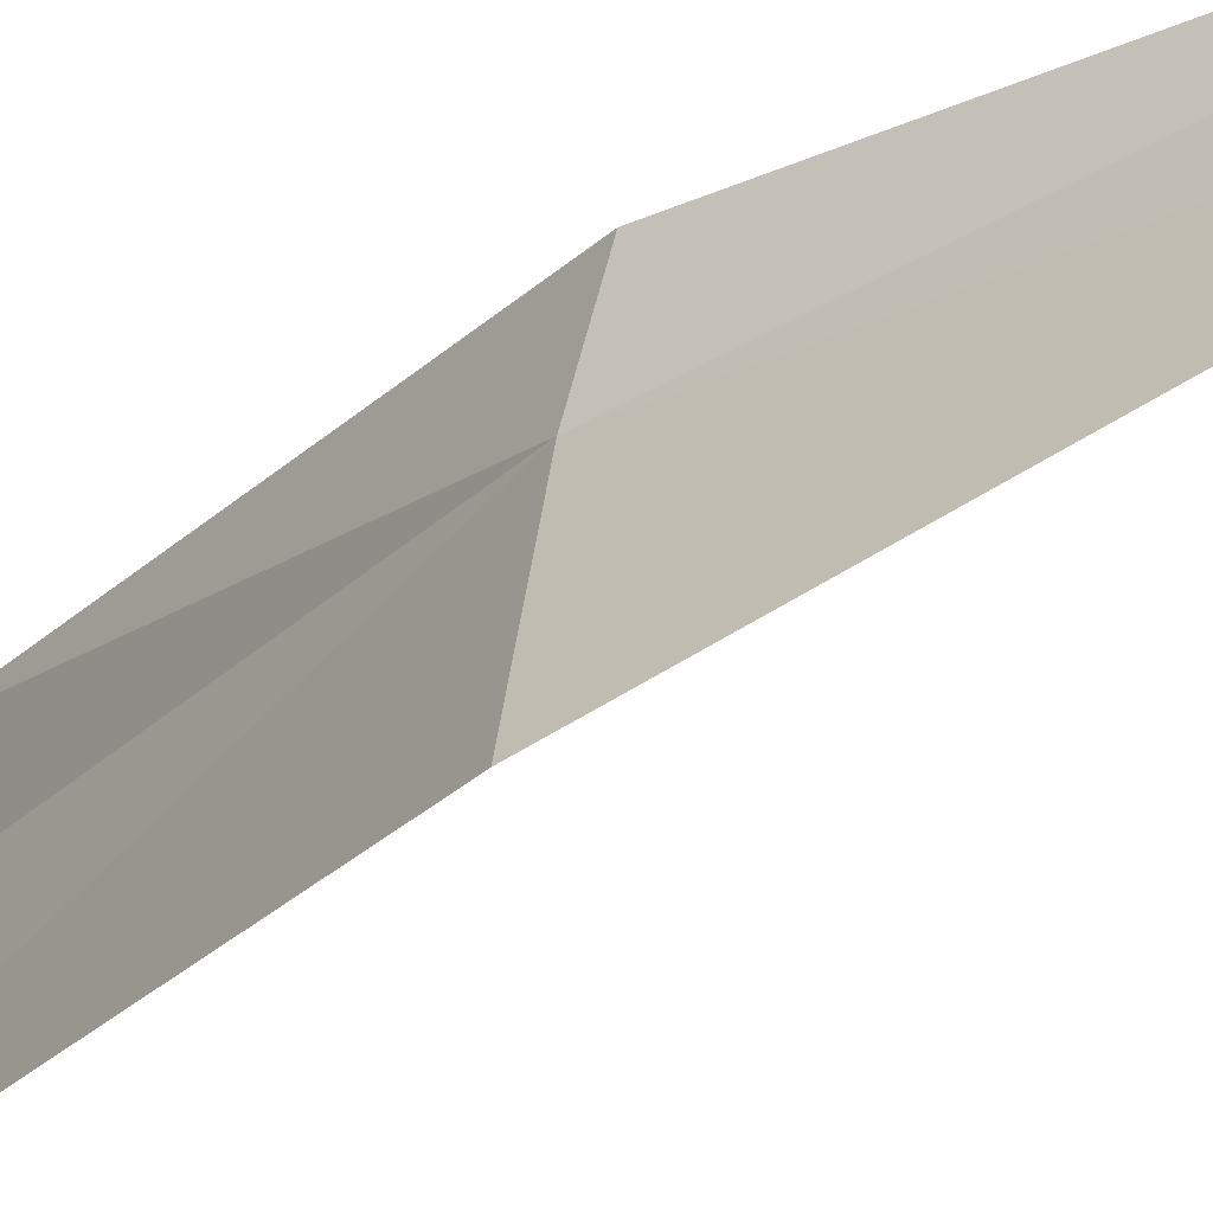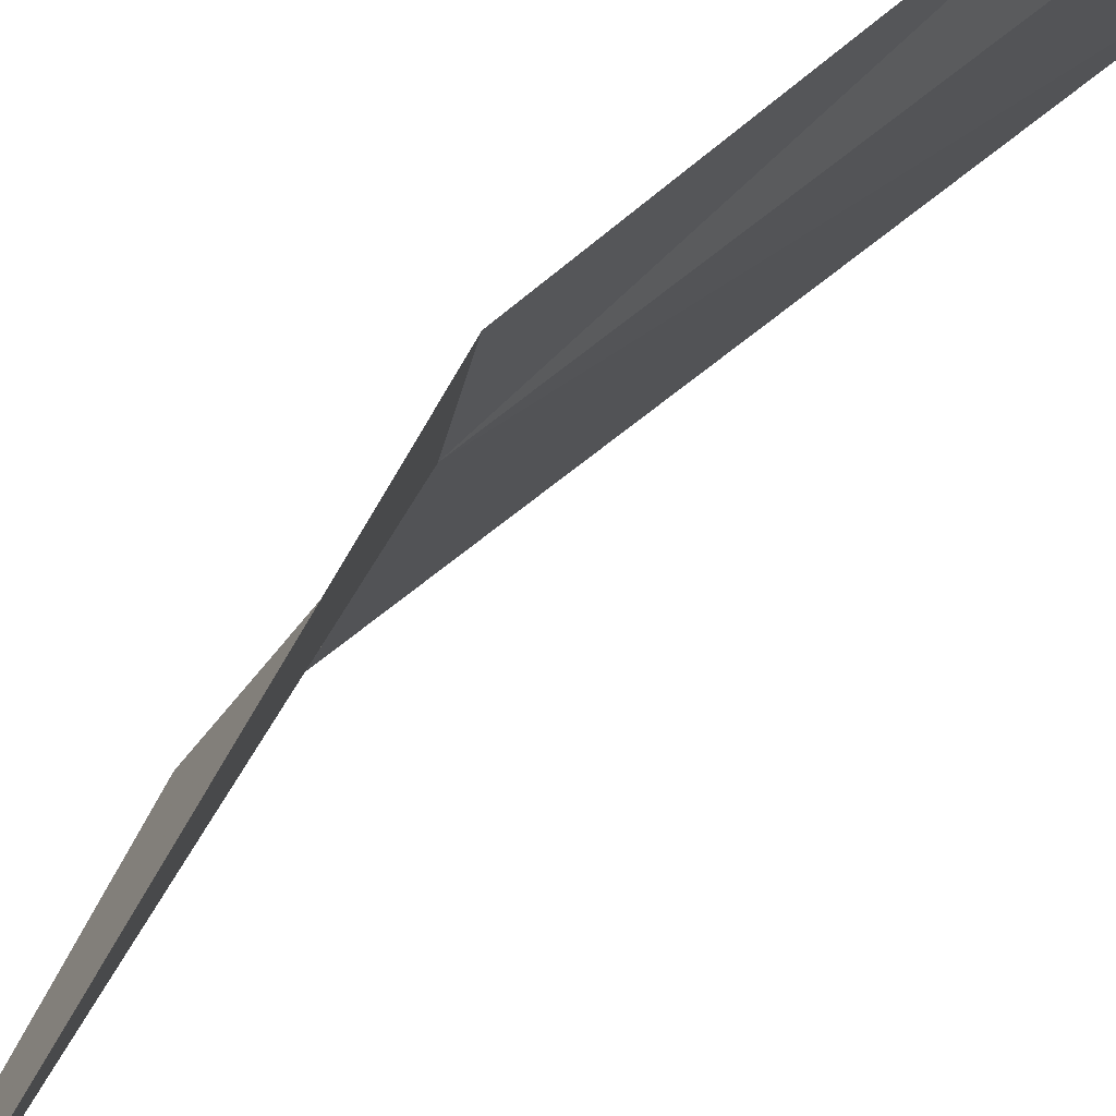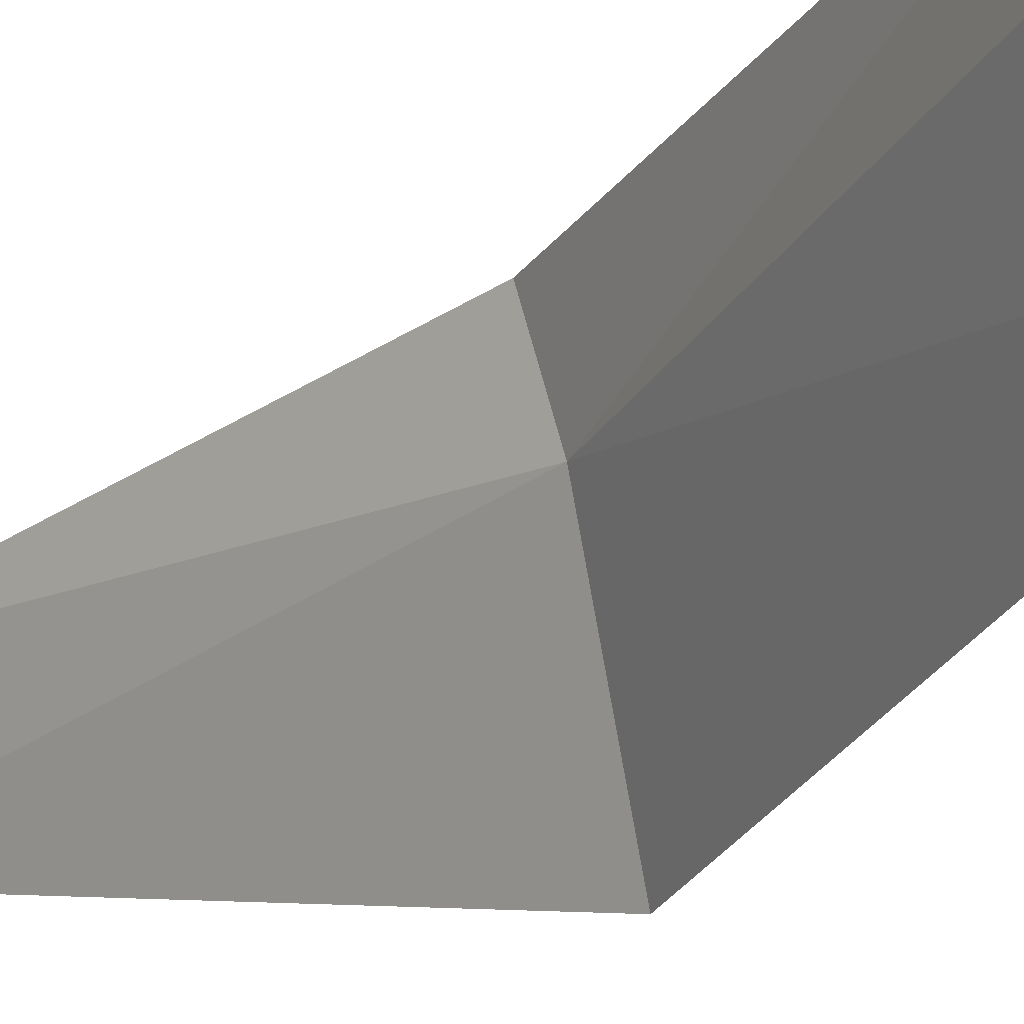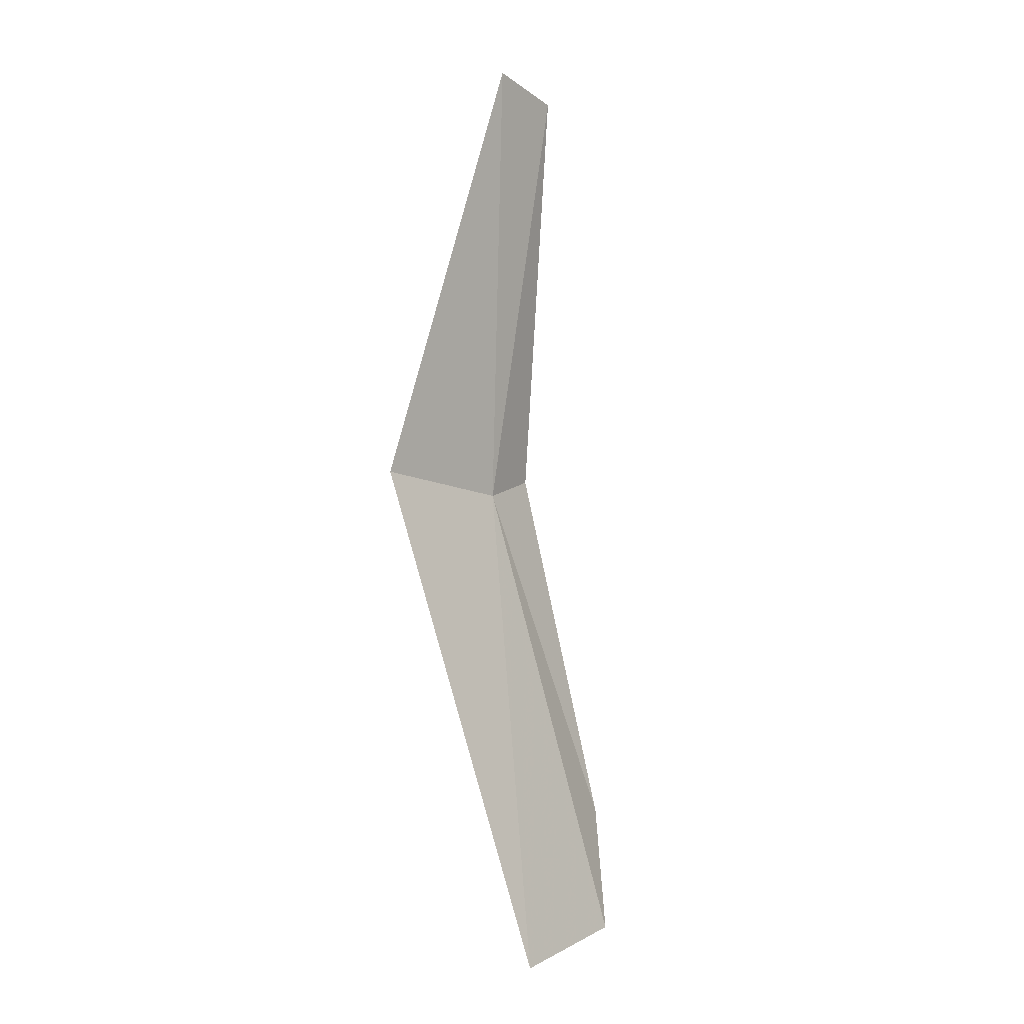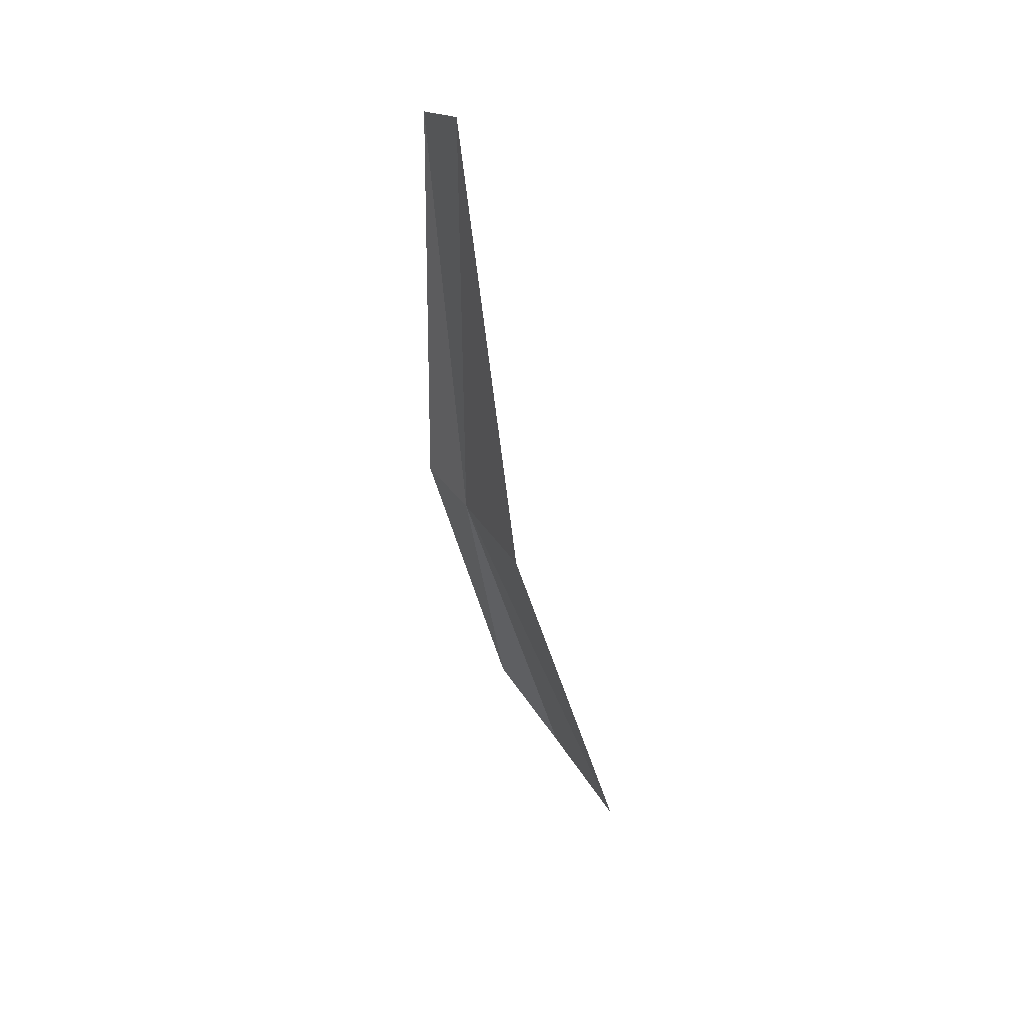
<metadata>
{"format":"obj","ext":"obj","renderer":"f3d","projection":"perspective","resolution":1024,"background":"white","views":[{"elev":-22.7,"azim":130.5,"up":"+Z"},{"elev":46.4,"azim":-155.2,"up":"+Z"},{"elev":-29.5,"azim":-40.9,"up":"+Z"},{"elev":9.0,"azim":-163.0,"up":"+Y"},{"elev":40.7,"azim":129.2,"up":"+Y"}]}
</metadata>
<code>
v 0.2476 -0.04658 0.6335
v 0.2469 -0.009826 0.6343
v 0.2534 -0.0433 0.6233
v 0.2444 -0.01223 0.6398
v 0.2462 -0.04607 0.6389
v 0.2388 -0.07591 0.6368
v 0.2364 -0.08487 0.6315
v 0.2405 -0.08511 0.6215
f 1 4 5
f 1 2 4
f 1 6 7
f 1 5 6
f 1 8 3
f 1 7 8
f 1 3 2

</code>
